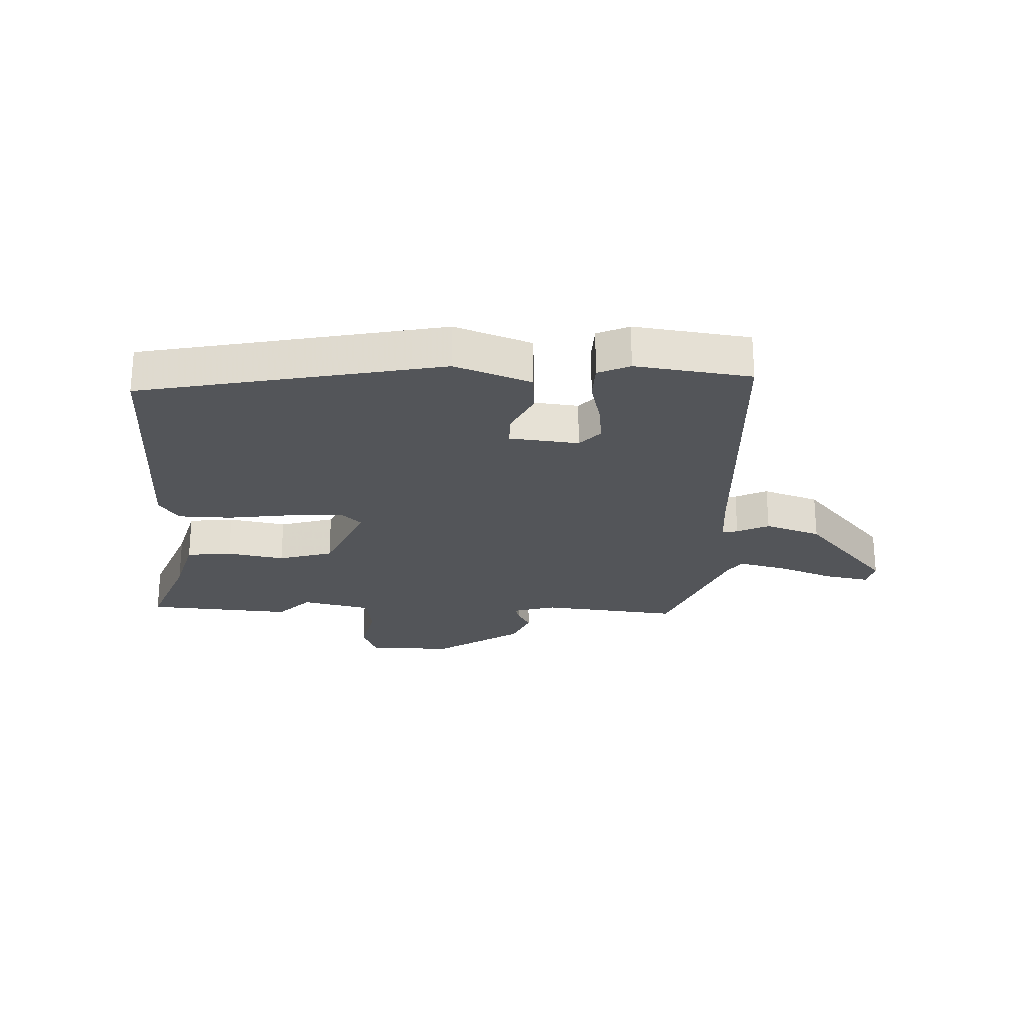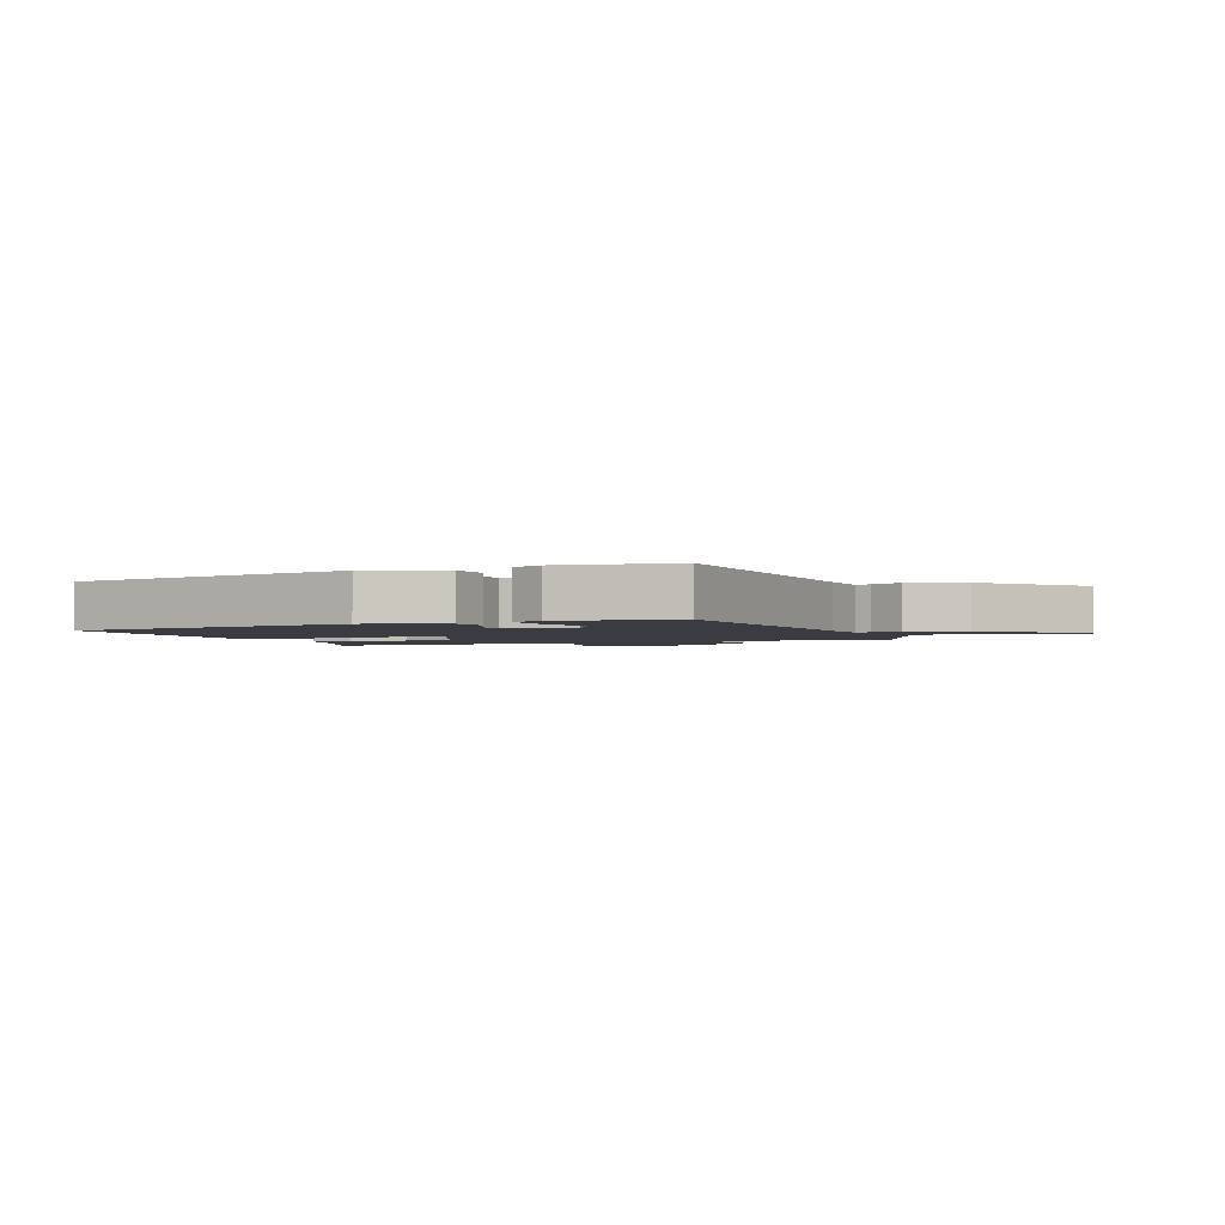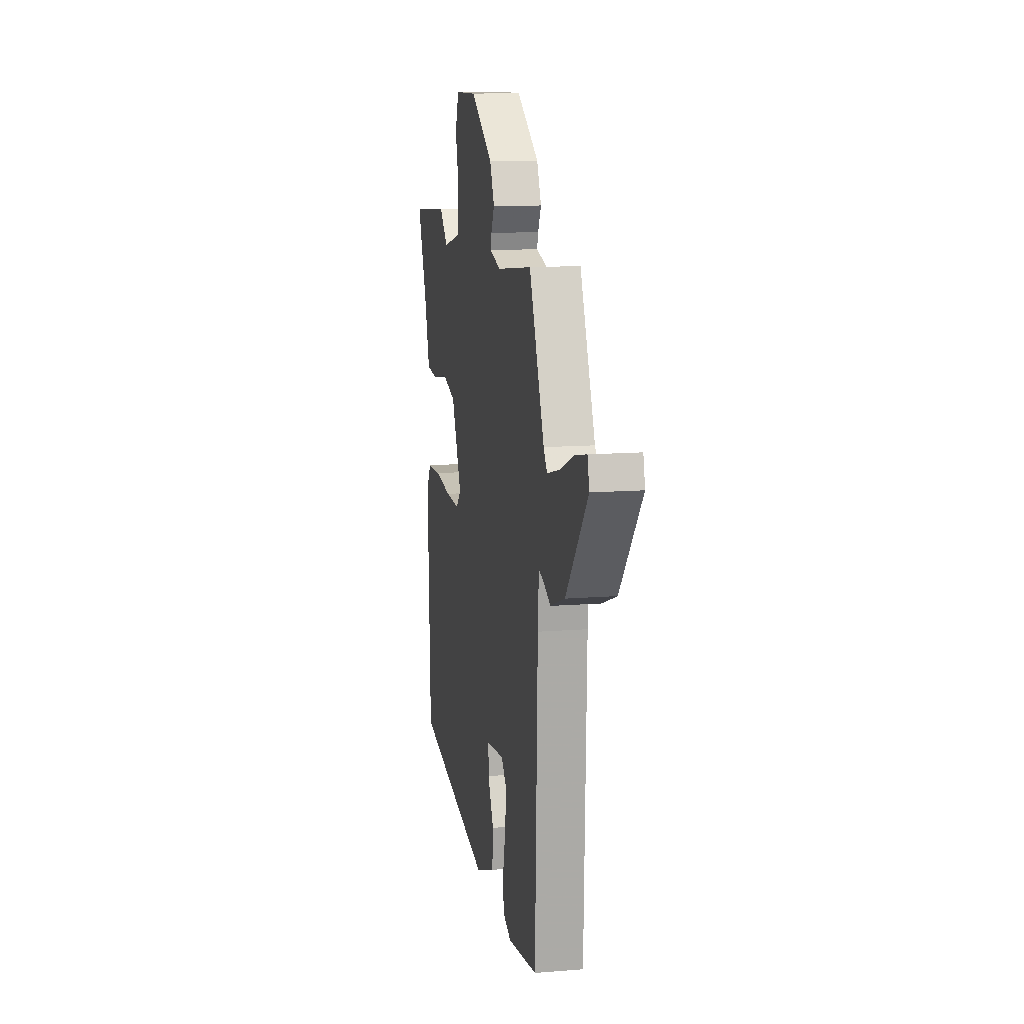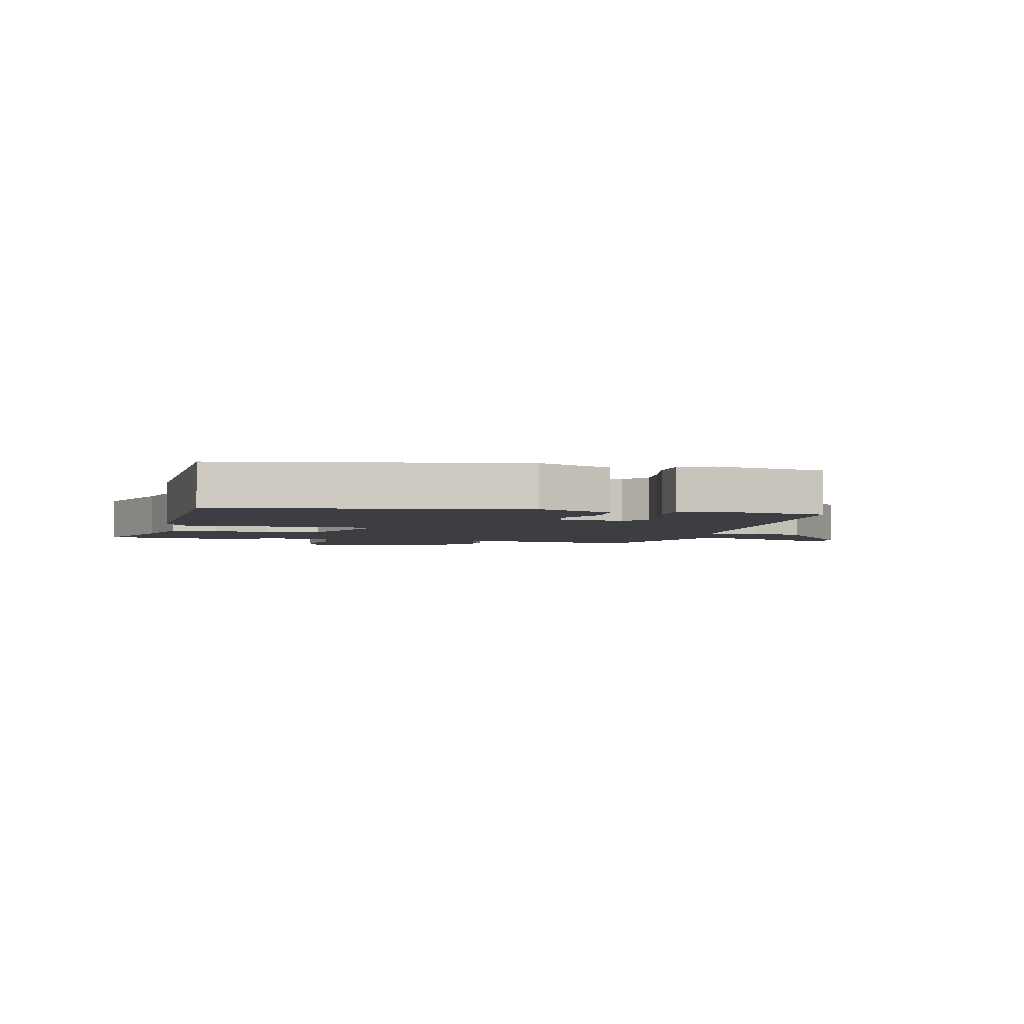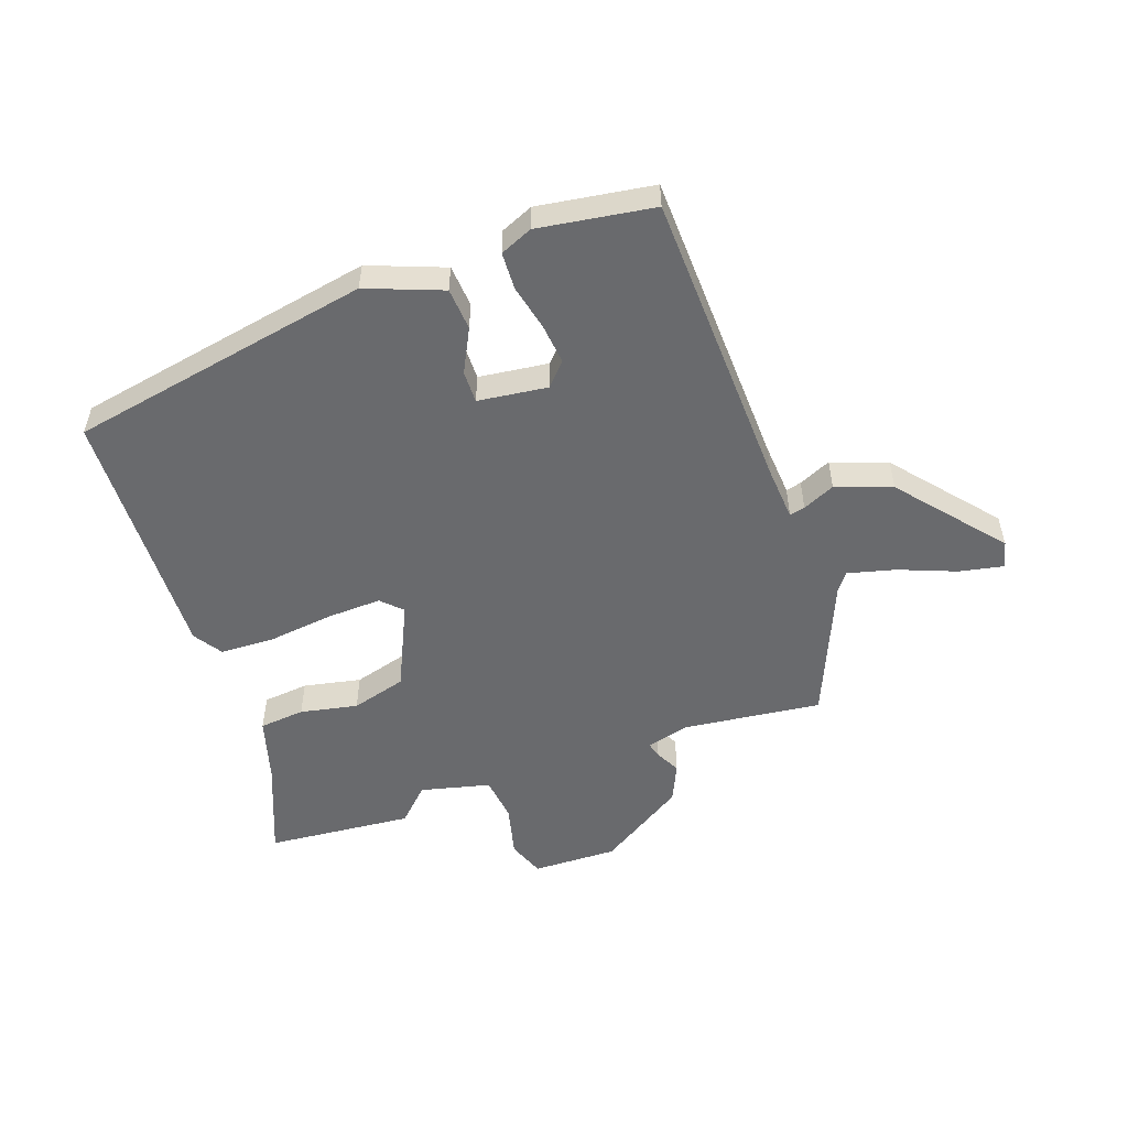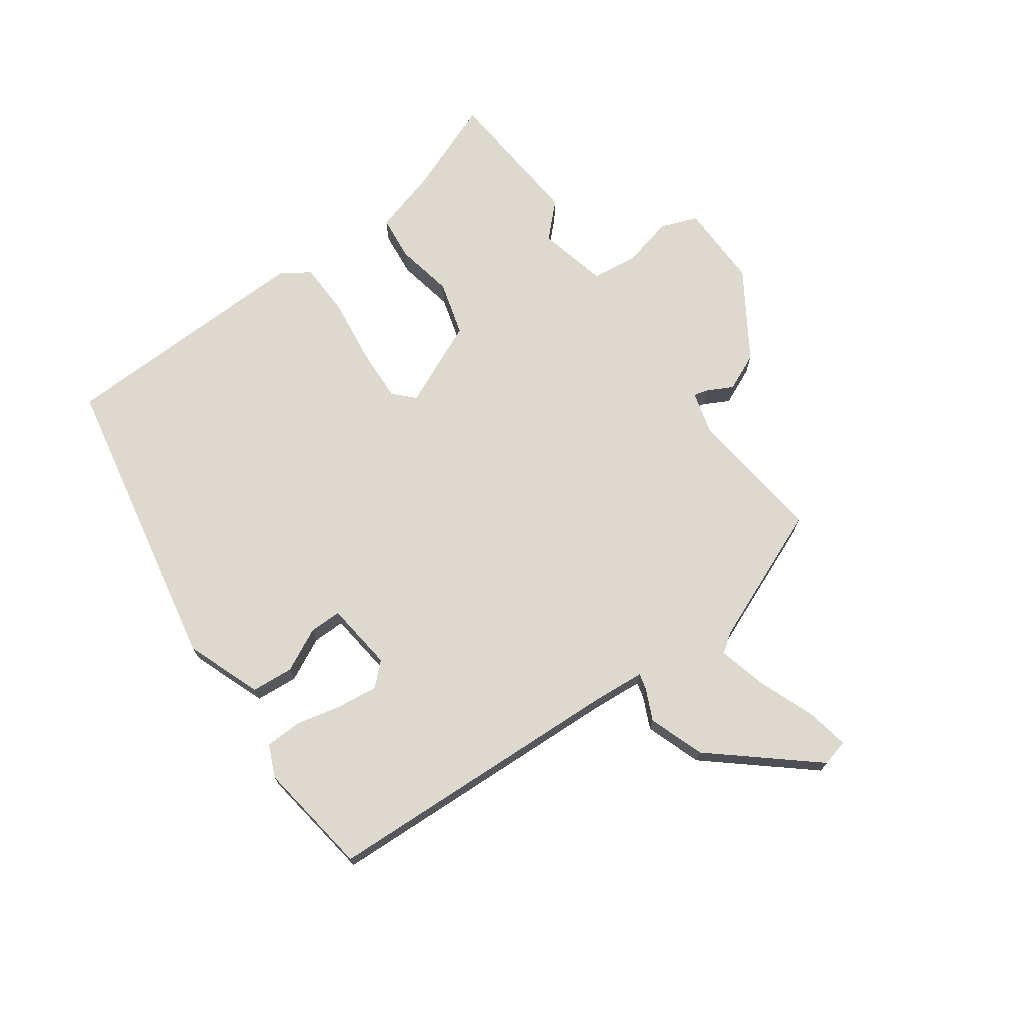
<metadata>
{"format":"obj","ext":"obj","renderer":"f3d","projection":"perspective","resolution":1024,"background":"white","views":[{"elev":-24.5,"azim":178.8,"up":"+Y"},{"elev":-2.2,"azim":-156.7,"up":"+Y"},{"elev":12.6,"azim":-100.6,"up":"+Z"},{"elev":-3.6,"azim":166.5,"up":"+Y"},{"elev":-53.0,"azim":-160.2,"up":"+Y"},{"elev":71.7,"azim":-124.9,"up":"+Y"}]}
</metadata>
<code>
v 0.353 0.07 0.514
v 0.598 0.07 0.491
v 0.534 0.07 0.334
v 0.502 0.07 0.226
v 0.426 0.07 0.219
v 0.33 0.07 0.239
v 0.238 0.07 0.214
v 0.172 0.07 0.072
v 0.205 0.07 0.039
v 0.296 0.07 0.042
v 0.407 0.07 0.055
v 0.497 0.07 0.051
v 0.528 0.07 0.003
v 0.511 0.07 -0.427
v 0.004 0.07 -0.519
v -0.122 0.07 -0.47
v -0.127 0.07 -0.399
v -0.09 0.07 -0.327
v -0.089 0.07 -0.273
v -0.205 0.07 -0.258
v -0.24 0.07 -0.295
v -0.233 0.07 -0.363
v -0.216 0.07 -0.44
v -0.219 0.07 -0.502
v -0.273 0.07 -0.525
v -0.466 0.07 -0.495
v -0.481 0.07 0.013
v -0.487 0.07 0.102
v -0.513 0.07 0.096
v -0.567 0.07 0.072
v -0.66 0.07 0.106
v -0.801 0.07 0.276
v -0.789 0.07 0.321
v -0.716 0.07 0.306
v -0.621 0.07 0.268
v -0.541 0.07 0.247
v -0.518 0.07 0.278
v -0.42 0.07 0.507
v -0.19 0.07 0.478
v -0.117 0.07 0.497
v -0.124 0.07 0.523
v -0.145 0.07 0.564
v -0.116 0.07 0.627
v 0.03 0.07 0.718
v 0.172 0.07 0.714
v 0.195 0.07 0.652
v 0.173 0.07 0.565
v 0.182 0.07 0.489
v 0.298 0.07 0.46
v 0.353 0 0.514
v 0.598 0 0.491
v 0.534 0 0.334
v 0.502 0 0.226
v 0.426 0 0.219
v 0.33 0 0.239
v 0.238 0 0.214
v 0.172 0 0.072
v 0.205 0 0.039
v 0.296 0 0.042
v 0.407 0 0.055
v 0.497 0 0.051
v 0.528 0 0.003
v 0.511 0 -0.427
v 0.004 0 -0.519
v -0.122 0 -0.47
v -0.127 0 -0.399
v -0.09 0 -0.327
v -0.089 0 -0.273
v -0.205 0 -0.258
v -0.24 0 -0.295
v -0.233 0 -0.363
v -0.216 0 -0.44
v -0.219 0 -0.502
v -0.273 0 -0.525
v -0.466 0 -0.495
v -0.481 0 0.013
v -0.487 0 0.102
v -0.513 0 0.096
v -0.567 0 0.072
v -0.66 0 0.106
v -0.801 0 0.276
v -0.789 0 0.321
v -0.716 0 0.306
v -0.621 0 0.268
v -0.541 0 0.247
v -0.518 0 0.278
v -0.42 0 0.507
v -0.19 0 0.478
v -0.117 0 0.497
v -0.124 0 0.523
v -0.145 0 0.564
v -0.116 0 0.627
v 0.03 0 0.718
v 0.172 0 0.714
v 0.195 0 0.652
v 0.173 0 0.565
v 0.182 0 0.489
v 0.298 0 0.46
f 45 46 47
f 44 45 47
f 43 44 47
f 42 43 47
f 41 42 47
f 40 41 47 48
f 39 40 48 49
f 37 38 39
f 36 37 39 49
f 33 34 35
f 32 33 35
f 31 32 35
f 30 31 35
f 29 30 35
f 28 29 35 36
f 25 26 27
f 24 25 27
f 23 24 27
f 22 23 27
f 21 22 27 28
f 28 36 49
f 21 28 49
f 20 21 49
f 16 17 18
f 15 16 18
f 14 15 18
f 13 14 18
f 12 13 18
f 11 12 18
f 10 11 18
f 9 10 18 19
f 8 9 19 20
f 3 4 5 6
f 3 6 7
f 2 3 7
f 1 2 7
f 8 20 49
f 7 8 49
f 1 7 49
f 96 95 94
f 96 94 93
f 96 93 92
f 96 92 91
f 96 91 90
f 97 96 90 89
f 98 97 89 88
f 88 87 86
f 98 88 86 85
f 84 83 82
f 84 82 81
f 84 81 80
f 84 80 79
f 84 79 78
f 85 84 78 77
f 76 75 74
f 76 74 73
f 76 73 72
f 76 72 71
f 77 76 71 70
f 98 85 77
f 98 77 70
f 98 70 69
f 67 66 65
f 67 65 64
f 67 64 63
f 67 63 62
f 67 62 61
f 67 61 60
f 67 60 59
f 68 67 59 58
f 69 68 58 57
f 55 54 53 52
f 56 55 52
f 56 52 51
f 56 51 50
f 98 69 57
f 98 57 56
f 98 56 50
f 1 50 51 2
f 2 51 52 3
f 3 52 53 4
f 4 53 54 5
f 5 54 55 6
f 6 55 56 7
f 7 56 57 8
f 8 57 58 9
f 9 58 59 10
f 10 59 60 11
f 11 60 61 12
f 12 61 62 13
f 13 62 63 14
f 14 63 64 15
f 15 64 65 16
f 16 65 66 17
f 17 66 67 18
f 18 67 68 19
f 19 68 69 20
f 20 69 70 21
f 21 70 71 22
f 22 71 72 23
f 23 72 73 24
f 24 73 74 25
f 25 74 75 26
f 26 75 76 27
f 27 76 77 28
f 28 77 78 29
f 29 78 79 30
f 30 79 80 31
f 31 80 81 32
f 32 81 82 33
f 33 82 83 34
f 34 83 84 35
f 35 84 85 36
f 36 85 86 37
f 37 86 87 38
f 38 87 88 39
f 39 88 89 40
f 40 89 90 41
f 41 90 91 42
f 42 91 92 43
f 43 92 93 44
f 44 93 94 45
f 45 94 95 46
f 46 95 96 47
f 47 96 97 48
f 48 97 98 49
f 49 98 50 1

</code>
